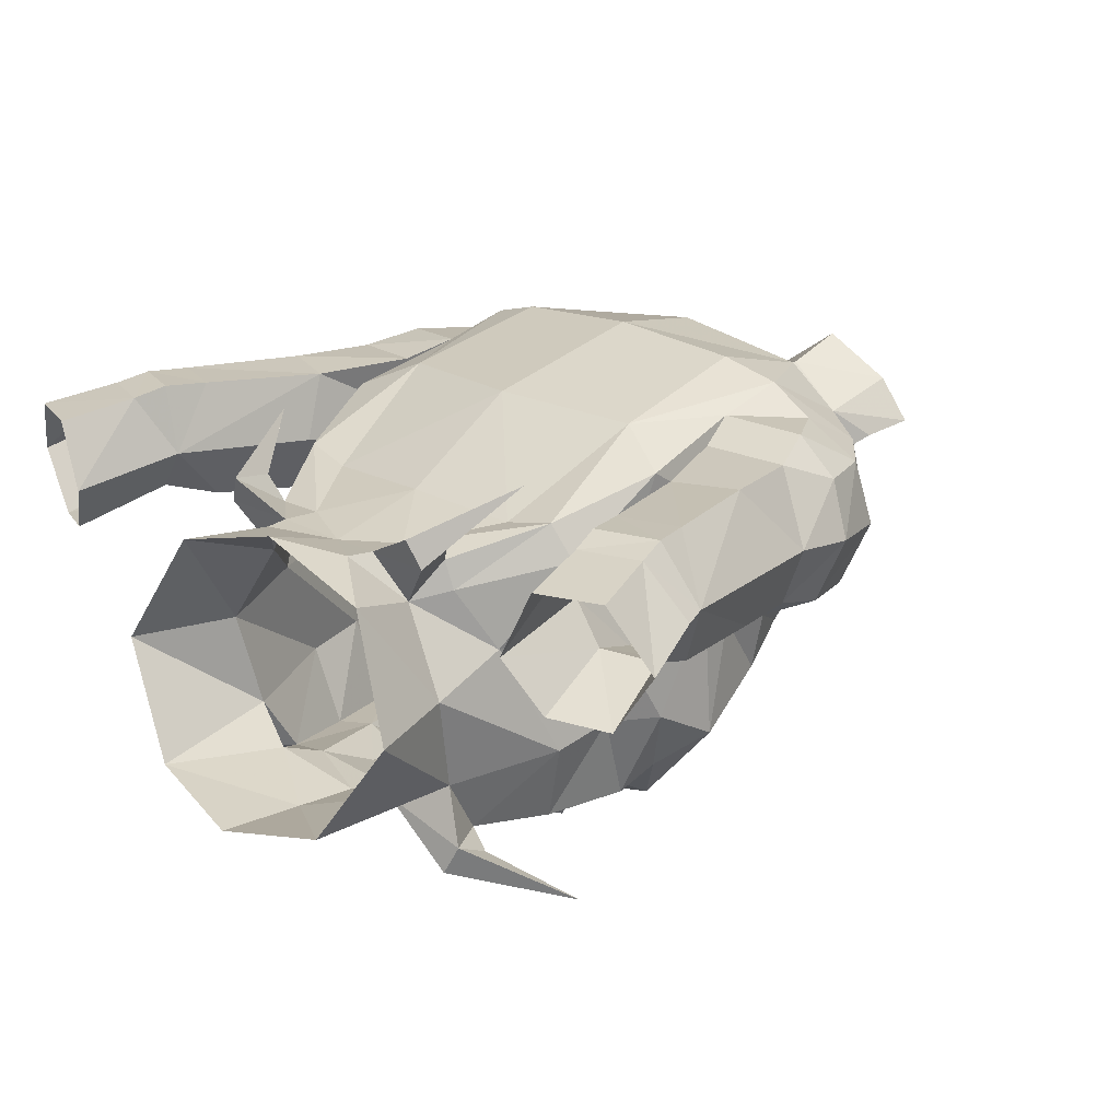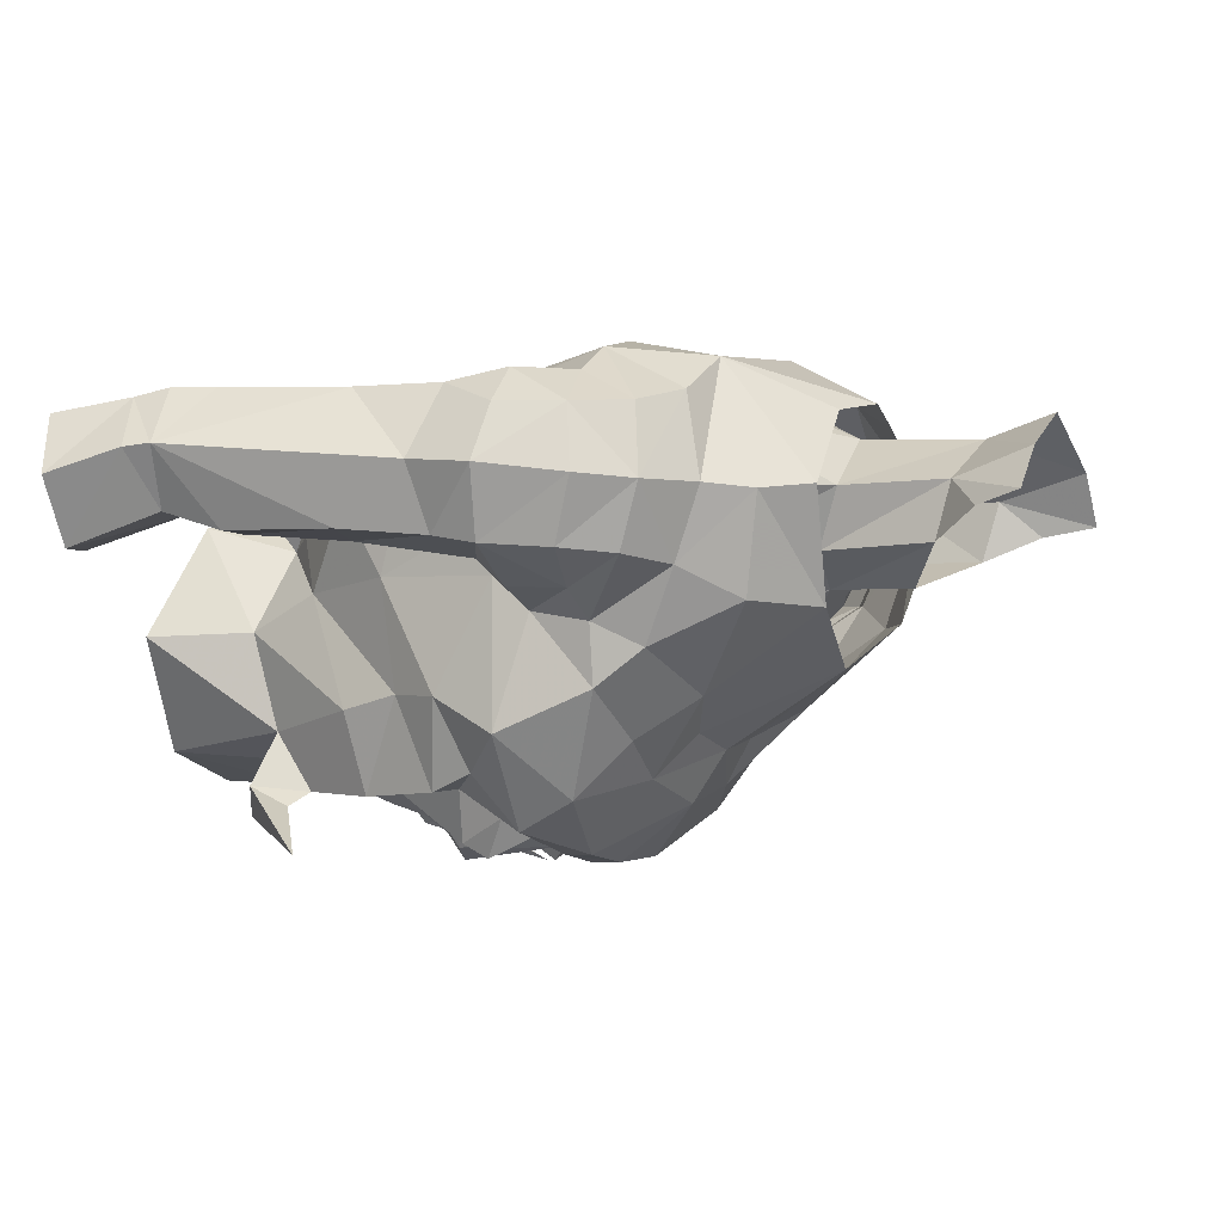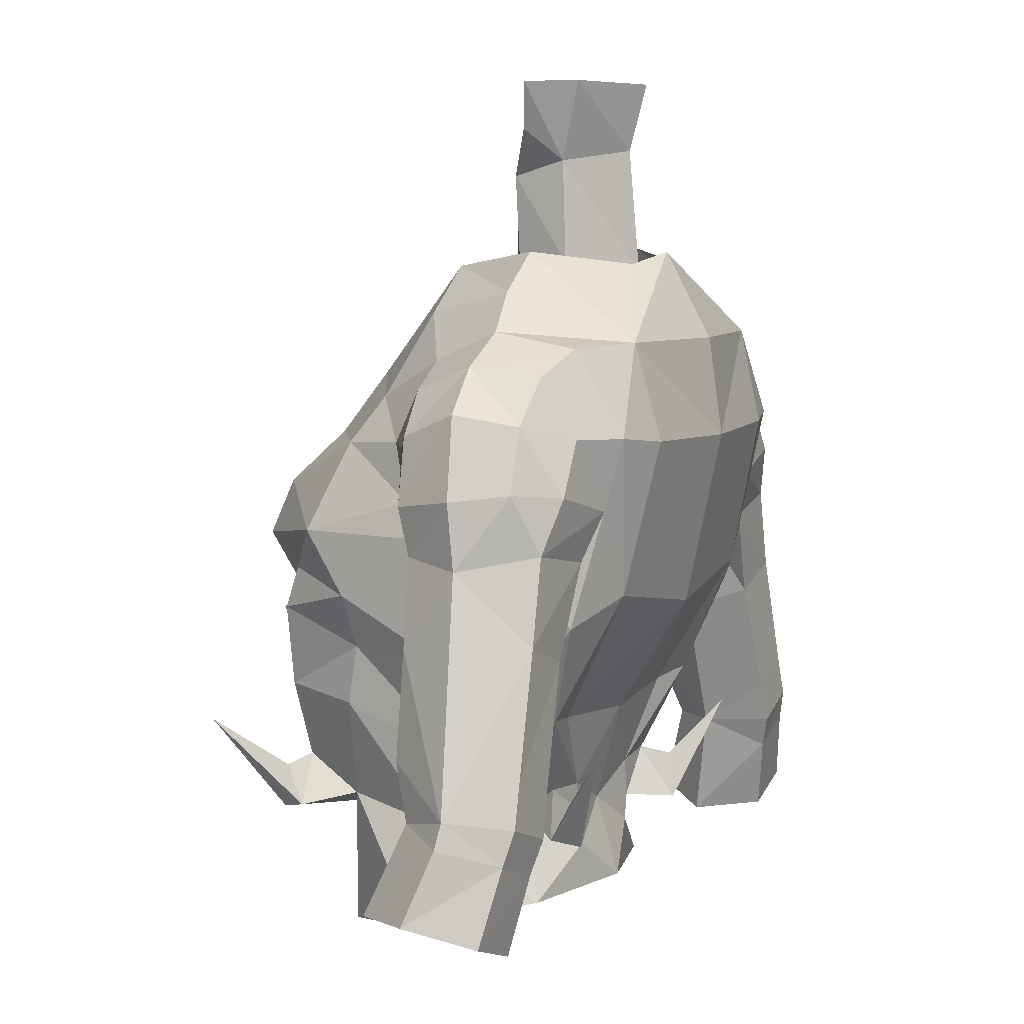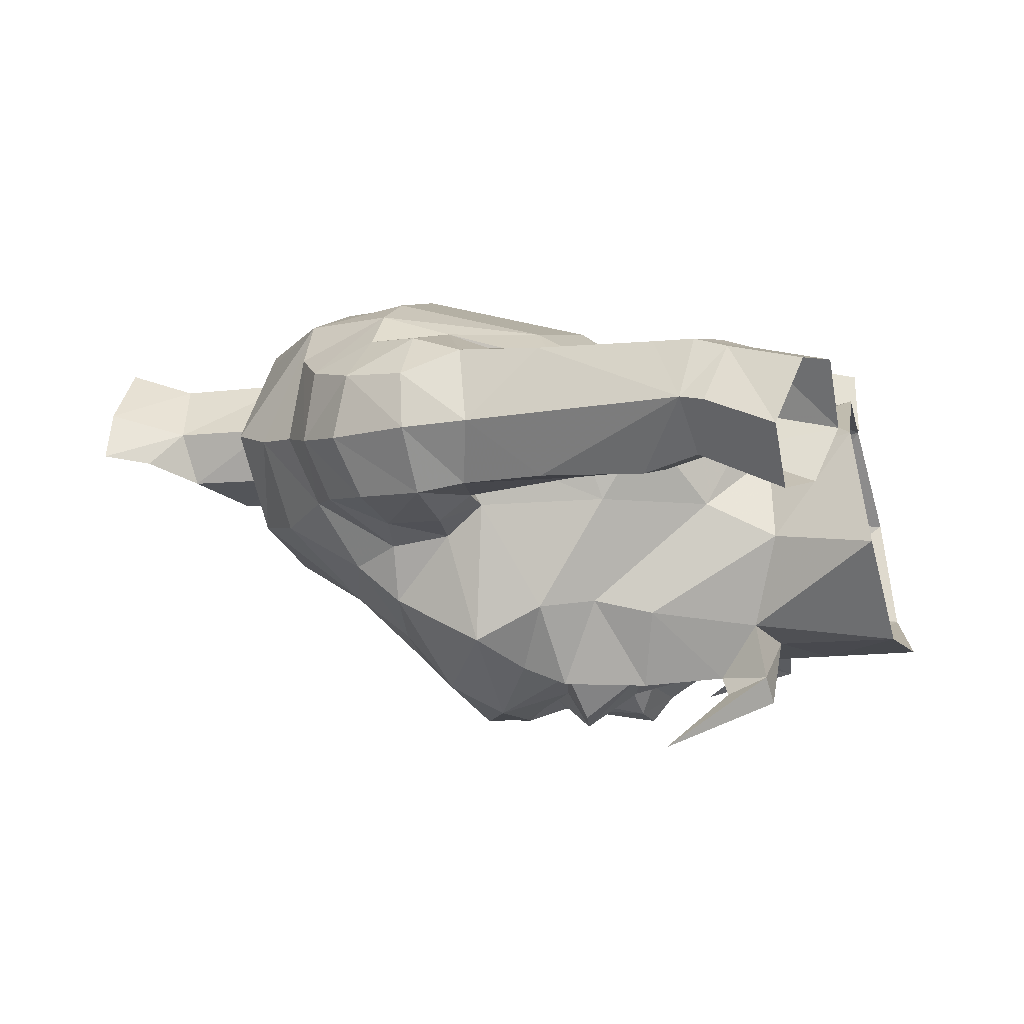
<metadata>
{"format":"obj","ext":"obj","renderer":"f3d","projection":"perspective","resolution":1024,"background":"white","views":[{"elev":20.6,"azim":-135.2,"up":"+Y"},{"elev":-5.8,"azim":-60.8,"up":"+Y"},{"elev":6.9,"azim":115.9,"up":"+Z"},{"elev":1.9,"azim":100.5,"up":"+Y"}]}
</metadata>
<code>
g warrior_armour_female_30520
v 4.736 -6.039 65.15
v 5.512 -4.219 64.57
v 5.685 -5.178 66.33
v -0.005131 4.58 68.86
v 3.665 4.308 68.94
v 3.972 3.408 64.87
v -0.005127 3.58 64.21
v 5.241 -1.221 62.85
v 5.181 0.7977 61.64
v 5.597 2.623 64.15
v 5.208 3.388 67.23
v 5.682 0.5933 67.44
v 1.504 1.133 57.39
v 2.612 -0.06114 58.43
v 3.361 0.6361 56.1
v -0.005129 1.56 56.21
v -0.005127 0.9099 58.39
v 4.825 -4.407 61.5
v 3.701 -4.811 58.7
v 4.007 -2.262 58.13
v 4.133 -1.38 60.05
v 3.901 3.66 71.5
v 4.646 0.3464 72.81
v 5.523 0.4439 71.79
v 5.42 2.652 71.39
v 6.945 0.3993 70.96
v 5.523 0.4439 71.79
v 5.304 -1.395 70.99
v 6.656 -1.235 70.31
v 6.662 2.268 70.73
v 5.42 2.652 71.39
v 5.132 3.888 69.11
v 6.396 3.141 69.16
v 5.363 -2.591 68.79
v 6.288 -1.91 68.72
v 1.967 -6.153 68.64
v 3.374 -5.295 68.84
v 2.816 -4.251 70.46
v 1.388 -5.033 69.61
v -0.005125 -6.009 56.84
v -0.005128 -5.836 54.33
v 3.044 -5.191 54.87
v 2.132 -5.457 58.08
v 8.917 0.7664 67.72
v 8.217 -0.9925 67.44
v 8.16 -0.7299 66.18
v 8.955 0.951 65.98
v 8.078 0.4785 69.82
v 7.625 -1.132 69.17
v 7.708 2.176 69.54
v 8.306 2.225 67.89
v 6.584 -1.8 67.2
v 6.436 -1.1 66.35
v 4.944 -4.083 63.11
v 7.655 1.23 59.21
v 6.499 1.046 62.9
v 6.669 2.819 63.53
v 7.792 2.99 60.39
v 8.143 3.056 59.27
v 8.421 2.834 58.41
v 9.717 3.026 59.84
v 9.991 2.825 58.97
v 7.154 -0.5833 63.32
v 5.682 0.5933 67.44
v 6.499 1.046 62.9
v 8.373 0.1464 59.25
v 7.655 1.23 59.21
v 8.166 0.7445 56.23
v 9.052 -0.6261 56.77
v 10.54 -0.7693 57.45
v 9.806 0.05827 59.72
v 7.952 -0.3448 60.72
v 5.682 0.5933 67.44
v 5.713 2.966 65.95
v 10.69 2.495 57.01
v 9.006 2.489 56.41
v 7.891 2.857 66.36
v 8.39 2.874 64.13
v 9.398 -0.439 61.16
v 8.852 -0.5109 63.97
v 3.169 1.438 61.31
v -0.005126 1.607 61.07
v 1.668 1.053 59.13
v 3.364 0.2166 59.27
v 5.432 -2.283 67.21
v 5.527 -1.395 66.23
v -0.005132 4.201 71.49
v 3.122 -6.344 62.01
v 4.185 -6.524 61.76
v 4.637 -6.473 63.99
v 3.555 -6.358 64.08
v 3.538 -6.348 59.65
v 1.908 -5.878 59.25
v 4.382 -6.202 58.35
v 4.026 -6.959 58.16
v 2.132 -5.457 58.08
v 3.701 -4.811 58.7
v 3.538 -6.348 59.65
v 4.23 -6.731 59.42
v 4.799 -3.216 69.96
v 5.304 -1.395 70.99
v 4.003 -2.155 72.19
v -0.005126 -8.125 65.81
v -0.005125 -7.735 64.71
v 0.6614 -7.316 64.91
v 1.159 -7.941 65.71
v 0.6726 -7.752 62.28
v -0.005125 -8.048 62.03
v 1.696 -6.597 60.83
v -0.005125 -6.374 59.74
v 3.763 -7.448 65.94
v 2.786 -7.653 63.64
v 1.691 -8.046 63.75
v 3.787 -6.72 67.45
v 5.066 -4.151 68.72
v 5.363 -2.591 68.79
v -0.005129 -5.376 69.64
v -0.005128 -6.689 68.7
v 4.549 1.713 61.47
v 3.088 0.9659 59.23
v 3.634 1.16 57.97
v 2.612 -0.06114 58.43
v 1.683 1.104 58.11
v 3.284 1.906 57.79
v 3.485 1.682 59.02
v 3.088 0.9659 59.23
v 1.146 -7.023 62.53
v 1.683 1.104 58.11
v 5.132 3.888 69.11
v 4.998 -2.337 55.44
v 5.523 0.4439 71.79
v 4.646 0.3464 72.81
v 5.208 3.388 67.23
v 7.275 3.199 67.77
v 10.76 1.528 60.1
v 11.64 0.8607 57.62
v 11 1.453 59.46
v 8.166 0.7445 56.23
v 9.366 2.978 60.95
v 5.527 -1.395 66.23
v 3.538 -6.348 59.65
v 1.908 -5.878 59.25
v 2.132 -5.457 58.08
v 1.143 -6.866 61.92
v -0.005126 -7.333 61.48
v -0.005125 -6.386 60.11
v 6.095 -7.996 60.94
v 1.657 -7.959 66.75
v 1.949 -7.035 64.33
v 2.041 -6.998 62.3
v -0.005126 -8.128 66.65
v 4.57 2.927 60.52
v 5.432 -2.283 67.21
v -0.005125 -6.131 58.6
v 5.192 0.4663 71.53
v 3.513 -0.72 71.46
v 5.038 -1.346 70.58
v 4.295 -2.466 69.78
v -0.005139 2.102 73.31
v 4.905 2.386 71.13
v 2.443 3.829 69.97
v 1.517 -0.9196 75.85
v -0.1028 -1.641 74.77
v 1.474 -0.7759 72.88
v 1.809 0.7202 73.52
v 1.633 0.5515 76.26
v 2.811 -3.843 69.62
v -0.005121 -1.551 72.48
v -0.005128 -4.769 68.55
v 1.937 1.142 78.37
v 2.731 -0.07967 78.34
v 0.1015 1.857 76.53
v 0.1564 2.369 78.3
v 2.303 -0.3033 77.1
v -0.005131 4.119 69.48
v -4.746 -6.039 65.15
v -5.695 -5.178 66.33
v -5.523 -4.219 64.57
v -3.983 3.408 64.87
v -3.675 4.308 68.94
v -5.251 -1.221 62.85
v -5.692 0.5933 67.44
v -5.607 2.623 64.15
v -5.191 0.7977 61.64
v -1.536 1.125 57.42
v -3.371 0.6361 56.1
v -1.693 1.104 58.11
v -2.622 -0.06114 58.43
v -4.835 -4.407 61.5
v -4.143 -1.38 60.05
v -4.018 -2.262 58.13
v -3.711 -4.811 58.7
v -3.911 3.66 71.5
v -5.43 2.652 71.39
v -5.533 0.4439 71.79
v -4.656 0.3464 72.81
v -6.956 0.3993 70.96
v -6.666 -1.235 70.31
v -5.314 -1.395 70.99
v -5.533 0.4439 71.79
v -5.43 2.652 71.39
v -6.672 2.268 70.73
v -5.246 3.89 69.11
v -6.406 3.141 69.16
v -5.374 -2.591 68.79
v -6.298 -1.91 68.72
v -1.977 -6.153 68.64
v -1.398 -5.033 69.61
v -2.826 -4.251 70.46
v -3.385 -5.295 68.84
v -2.142 -5.457 58.08
v -3.054 -5.191 54.87
v -8.927 0.7664 67.72
v -8.966 0.9509 65.98
v -8.17 -0.7299 66.18
v -8.227 -0.9925 67.44
v -8.088 0.4785 69.82
v -7.635 -1.132 69.17
v -7.718 2.176 69.54
v -8.316 2.225 67.89
v -6.446 -1.1 66.35
v -6.594 -1.8 67.2
v -4.954 -4.083 63.11
v -7.666 1.23 59.21
v -8.153 3.056 59.27
v -7.803 2.99 60.39
v -6.68 2.819 63.53
v -6.509 1.046 62.9
v -8.432 2.834 58.41
v -10 2.825 58.97
v -9.727 3.026 59.84
v -7.164 -0.5833 63.32
v -6.509 1.046 62.9
v -5.692 0.5933 67.44
v -8.383 0.1464 59.25
v -9.062 -0.6261 56.77
v -8.176 0.7444 56.23
v -7.666 1.23 59.21
v -10.55 -0.7694 57.45
v -9.816 0.05824 59.72
v -7.963 -0.3448 60.72
v -5.723 2.966 65.95
v -5.692 0.5933 67.44
v -10.7 2.495 57.01
v -9.017 2.489 56.41
v -8.4 2.874 64.13
v -7.901 2.857 66.36
v -8.862 -0.511 63.97
v -9.409 -0.439 61.16
v -3.18 1.438 61.31
v -1.678 1.053 59.13
v -3.375 0.2166 59.27
v -5.537 -1.395 66.23
v -5.443 -2.283 67.21
v -3.132 -6.344 62.01
v -3.565 -6.358 64.08
v -4.648 -6.473 63.99
v -4.195 -6.524 61.76
v -3.548 -6.348 59.65
v -1.918 -5.878 59.25
v -4.392 -6.202 58.35
v -3.711 -4.811 58.7
v -2.142 -5.457 58.08
v -4.037 -6.959 58.16
v -4.24 -6.731 59.42
v -3.548 -6.348 59.65
v -4.81 -3.216 69.96
v -4.014 -2.155 72.19
v -5.314 -1.395 70.99
v -1.17 -7.941 65.71
v -0.6716 -7.316 64.91
v -0.6828 -7.752 62.28
v -1.701 -6.605 60.84
v -1.154 -6.866 61.92
v -3.773 -7.448 65.94
v -1.959 -7.035 64.33
v -2.753 -7.677 63.69
v -1.719 -8.049 63.79
v -5.076 -4.151 68.72
v -3.797 -6.72 67.45
v -5.374 -2.591 68.79
v -4.559 1.713 61.47
v -3.098 0.9659 59.23
v -3.644 1.16 57.97
v -3.294 1.906 57.79
v -1.693 1.104 58.11
v -2.622 -0.06114 58.43
v -3.098 0.9659 59.23
v -3.495 1.682 59.02
v -1.156 -7.023 62.53
v -5.246 3.89 69.11
v -4.656 0.3464 72.81
v -5.533 0.4439 71.79
v -5.218 3.388 67.23
v -5.218 3.388 67.23
v -7.285 3.199 67.77
v -10.77 1.528 60.1
v -11.01 1.453 59.46
v -11.65 0.8607 57.62
v -8.176 0.7444 56.23
v -9.376 2.978 60.95
v -5.009 -2.337 55.44
v -5.537 -1.395 66.23
v -3.548 -6.348 59.65
v -2.142 -5.457 58.08
v -1.918 -5.878 59.25
v -6.106 -7.996 60.94
v -1.667 -7.959 66.75
v -2.086 -6.986 62.29
v -4.58 2.927 60.52
v -5.443 -2.283 67.21
v -5.203 0.4662 71.53
v -5.048 -1.346 70.58
v -3.523 -0.72 71.46
v -4.306 -2.466 69.78
v -2.453 3.829 69.97
v -4.917 2.383 71.23
v -1.606 -0.7632 75.9
v -1.484 -0.776 72.88
v -1.561 0.7115 76.31
v -1.819 0.7202 73.52
v -2.822 -3.843 69.62
v -1.734 1.326 78.43
v -2.647 0.1898 78.42
v -2.284 -0.07347 77.18
f 1 2 3
f 4 5 6
f 6 7 4
f 8 9 10
f 10 11 12
f 13 14 15
f 13 15 16
f 13 16 17
f 18 19 20
f 20 21 18
f 22 23 24
f 24 25 22
f 26 27 28
f 28 29 26
f 26 30 31
f 31 27 26
f 32 31 30
f 30 33 32
f 34 35 29
f 29 28 34
f 36 37 38
f 38 39 36
f 40 41 42
f 42 43 40
f 44 45 46
f 46 47 44
f 48 49 45
f 45 44 48
f 50 48 44
f 44 51 50
f 45 52 53
f 53 46 45
f 26 48 50
f 50 30 26
f 49 48 26
f 26 29 49
f 54 18 21
f 21 8 54
f 55 56 57
f 55 57 58
f 55 58 59
f 60 59 61
f 61 62 60
f 63 53 64
f 64 65 63
f 66 67 68
f 68 69 66
f 70 71 66
f 66 69 70
f 65 67 72
f 72 63 65
f 57 56 73
f 73 74 57
f 75 76 60
f 60 62 75
f 74 77 78
f 78 57 74
f 72 79 80
f 80 63 72
f 81 82 7
f 7 6 81
f 83 17 82
f 82 81 83
f 9 8 21
f 21 84 9
f 8 2 54
f 63 80 46
f 46 53 63
f 52 85 86
f 86 53 52
f 4 87 22
f 22 5 4
f 88 89 90
f 90 91 88
f 92 89 88
f 88 93 92
f 18 89 92
f 92 19 18
f 54 90 89
f 89 18 54
f 94 95 96
f 96 97 94
f 94 97 98
f 98 99 94
f 95 99 98
f 98 96 95
f 100 101 102
f 103 104 105
f 105 106 103
f 107 105 104
f 104 108 107
f 109 110 93
f 1 111 91
f 91 90 1
f 112 113 88
f 88 91 112
f 37 114 115
f 116 101 100
f 36 39 117
f 117 118 36
f 119 9 84
f 84 120 119
f 119 81 6
f 6 10 119
f 119 120 83
f 83 81 119
f 14 84 21
f 21 20 14
f 121 122 123
f 123 124 121
f 121 125 126
f 126 122 121
f 124 123 126
f 126 125 124
f 105 107 127
f 128 83 120
f 22 25 129
f 130 15 20
f 101 131 132
f 33 133 32
f 10 12 8
f 47 51 44
f 134 51 77
f 134 50 51
f 33 134 133
f 50 33 30
f 45 49 35
f 85 52 35
f 35 49 29
f 34 85 35
f 129 11 6
f 71 135 79
f 66 79 72
f 55 59 60
f 135 62 61
f 80 47 46
f 72 67 66
f 70 136 137
f 77 47 78
f 137 136 62
f 62 136 75
f 60 76 138
f 57 78 139
f 139 58 57
f 71 79 66
f 71 137 135
f 137 62 135
f 60 138 55
f 71 70 137
f 20 15 14
f 134 77 133
f 50 134 33
f 73 133 74
f 74 133 77
f 47 77 51
f 8 12 140
f 53 86 64
f 52 45 35
f 80 135 47
f 47 135 78
f 80 79 135
f 135 61 139
f 139 78 135
f 5 129 6
f 22 129 5
f 141 142 143
f 19 130 20
f 144 145 146
f 107 108 145
f 127 107 144
f 94 147 95
f 99 147 94
f 95 147 99
f 148 106 111
f 149 91 111
f 150 144 109
f 127 113 105
f 107 145 144
f 1 3 111
f 37 115 100
f 100 102 38
f 38 37 100
f 111 114 148
f 148 118 151
f 36 118 148
f 90 2 1
f 54 2 90
f 10 6 11
f 10 9 119
f 120 84 14
f 121 124 152
f 125 121 152
f 124 125 152
f 19 42 130
f 19 43 42
f 3 2 140
f 140 153 3
f 3 153 115
f 115 116 100
f 153 116 115
f 101 132 102
f 114 111 3
f 17 83 128
f 114 37 36
f 114 36 148
f 114 3 115
f 151 103 106
f 106 148 151
f 106 105 149
f 106 149 111
f 8 140 2
f 154 40 43
f 43 93 154
f 58 139 61
f 61 59 58
f 155 156 157
f 157 156 158
f 159 160 161
f 162 163 164
f 162 165 166
f 164 167 158
f 158 156 164
f 167 164 168
f 168 169 167
f 170 171 166
f 172 173 170
f 170 166 172
f 165 159 166
f 171 174 166
f 161 175 159
f 162 166 174
f 160 159 165
f 165 155 160
f 165 156 155
f 164 156 165
f 162 164 165
f 163 168 164
f 159 172 166
f 176 177 178
f 4 7 179
f 179 180 4
f 181 182 183
f 183 184 181
f 185 17 16
f 185 16 186
f 187 185 188
f 189 190 191
f 191 192 189
f 193 194 195
f 195 196 193
f 197 198 199
f 199 200 197
f 197 200 201
f 201 202 197
f 203 204 202
f 202 201 203
f 205 199 198
f 198 206 205
f 207 208 209
f 209 210 207
f 40 211 212
f 212 41 40
f 213 214 215
f 215 216 213
f 217 213 216
f 216 218 217
f 219 220 213
f 213 217 219
f 216 215 221
f 221 222 216
f 197 202 219
f 219 217 197
f 218 198 197
f 197 217 218
f 223 181 190
f 190 189 223
f 224 225 226
f 224 226 227
f 224 227 228
f 229 230 231
f 231 225 229
f 232 233 234
f 234 221 232
f 235 236 237
f 237 238 235
f 239 236 235
f 235 240 239
f 233 232 241
f 241 238 233
f 227 242 243
f 243 228 227
f 244 230 229
f 229 245 244
f 242 227 246
f 246 247 242
f 241 232 248
f 248 249 241
f 250 179 7
f 7 82 250
f 251 250 82
f 82 17 251
f 184 252 190
f 190 181 184
f 181 223 178
f 232 221 215
f 215 248 232
f 222 221 253
f 253 254 222
f 4 180 193
f 193 87 4
f 255 256 257
f 257 258 255
f 259 260 255
f 255 258 259
f 189 192 259
f 259 258 189
f 223 189 258
f 258 257 223
f 261 262 263
f 263 264 261
f 261 265 266
f 266 262 261
f 264 263 266
f 266 265 264
f 267 268 269
f 103 270 271
f 271 104 103
f 272 108 104
f 104 271 272
f 110 260 154
f 273 146 274
f 176 257 256
f 256 275 176
f 276 256 277
f 277 255 278
f 210 279 280
f 281 267 269
f 207 118 117
f 117 208 207
f 282 283 252
f 252 184 282
f 282 183 179
f 179 250 282
f 282 250 251
f 251 283 282
f 188 191 190
f 190 252 188
f 284 285 286
f 286 287 284
f 284 287 288
f 288 289 284
f 285 289 288
f 288 286 285
f 271 290 272
f 187 283 251
f 193 291 194
f 186 191 188
f 269 292 293
f 204 203 294
f 295 183 182
f 214 213 220
f 296 247 220
f 296 220 219
f 204 294 296
f 219 202 204
f 216 206 218
f 254 206 222
f 206 198 218
f 205 206 254
f 291 179 295
f 240 249 297
f 235 241 249
f 224 229 225
f 297 231 230
f 248 215 214
f 241 235 238
f 239 298 299
f 247 246 214
f 298 230 299
f 230 244 299
f 229 300 245
f 227 226 301
f 301 246 227
f 240 235 249
f 240 297 298
f 298 297 230
f 229 224 300
f 240 298 239
f 302 191 186
f 296 294 247
f 219 204 296
f 243 242 294
f 242 247 294
f 214 220 247
f 181 303 182
f 221 234 253
f 222 206 216
f 248 214 297
f 214 246 297
f 248 297 249
f 297 246 301
f 301 231 297
f 180 179 291
f 193 180 291
f 304 305 306
f 192 191 302
f 274 146 145
f 272 145 108
f 290 274 272
f 261 264 307
f 265 261 307
f 264 265 307
f 308 275 270
f 276 275 256
f 290 309 274
f 290 271 278
f 272 274 145
f 274 309 273
f 176 275 177
f 210 267 279
f 267 209 268
f 209 267 210
f 275 308 280
f 308 151 118
f 207 308 118
f 257 176 178
f 223 257 178
f 183 295 179
f 183 282 184
f 283 188 252
f 284 310 285
f 289 310 284
f 285 310 289
f 192 302 212
f 192 212 211
f 177 311 303
f 303 178 177
f 177 279 311
f 279 267 281
f 311 279 281
f 269 268 292
f 280 177 275
f 17 187 251
f 280 207 210
f 280 308 207
f 280 279 177
f 151 308 270
f 270 103 151
f 270 276 271
f 270 275 276
f 181 178 303
f 154 260 211
f 211 40 154
f 226 225 231
f 231 301 226
f 312 313 314
f 313 315 314
f 159 316 317
f 318 319 168
f 319 320 321
f 319 314 315
f 315 322 168
f 322 169 168
f 168 319 315
f 323 320 324
f 172 320 323
f 323 173 172
f 321 320 172
f 324 320 325
f 316 159 175
f 318 325 320
f 317 312 321
f 321 159 317
f 321 312 314
f 319 321 314
f 318 320 319
f 163 318 168
f 159 321 172
f 112 91 149
f 150 88 113
f 277 256 255
f 290 278 309
f 113 112 149
f 113 149 105
f 278 271 276
f 277 278 276
f 273 110 146
f 93 110 154
f 150 109 88
f 146 109 144
f 273 255 260
f 260 110 273
f 146 110 109
f 109 93 88
f 127 150 113
f 127 144 150
f 309 278 255
f 309 255 273
f 188 185 186
f 187 17 185
f 128 13 17
f 128 14 13
g warrior_armour_female_30520
v -0.005132 -3.507 72.88
v 1.388 -5.033 69.61
v 2.816 -4.251 70.46
v 2.241 -2.226 73.41
v 3.608 0.5174 73.83
v 4.646 0.3464 72.81
v 3.901 3.66 71.5
v 1.56 2.575 73.48
v -0.005133 2.928 73.79
v -0.005132 4.201 71.49
v -0.005129 -5.376 69.64
v 4.003 -2.155 72.19
v 4.646 0.3464 72.81
v 3.608 0.5174 73.83
v -1.398 -5.033 69.61
v -2.251 -2.226 73.41
v -2.826 -4.251 70.46
v -3.618 0.5174 73.83
v -1.57 2.575 73.48
v -3.911 3.66 71.5
v -4.656 0.3464 72.81
v -4.656 0.3464 72.81
v -4.014 -2.155 72.19
v -3.618 0.5174 73.83
f 326 327 328
f 328 329 326
f 330 331 332
f 332 333 330
f 334 333 332
f 332 335 334
f 326 336 327
f 329 337 338
f 339 329 338
f 329 328 337
f 340 341 342
f 341 340 326
f 343 344 345
f 345 346 343
f 334 335 345
f 345 344 334
f 326 340 336
f 341 347 348
f 349 347 341
f 341 348 342

</code>
